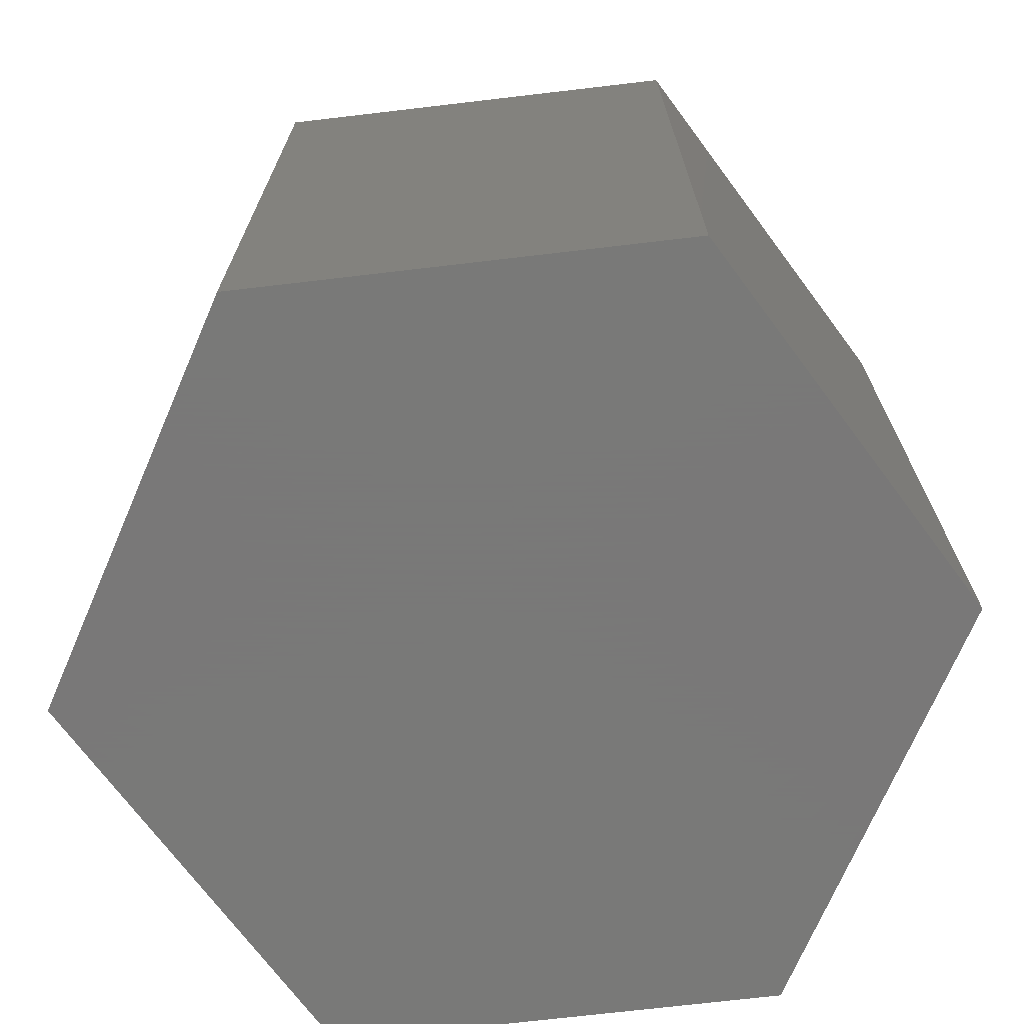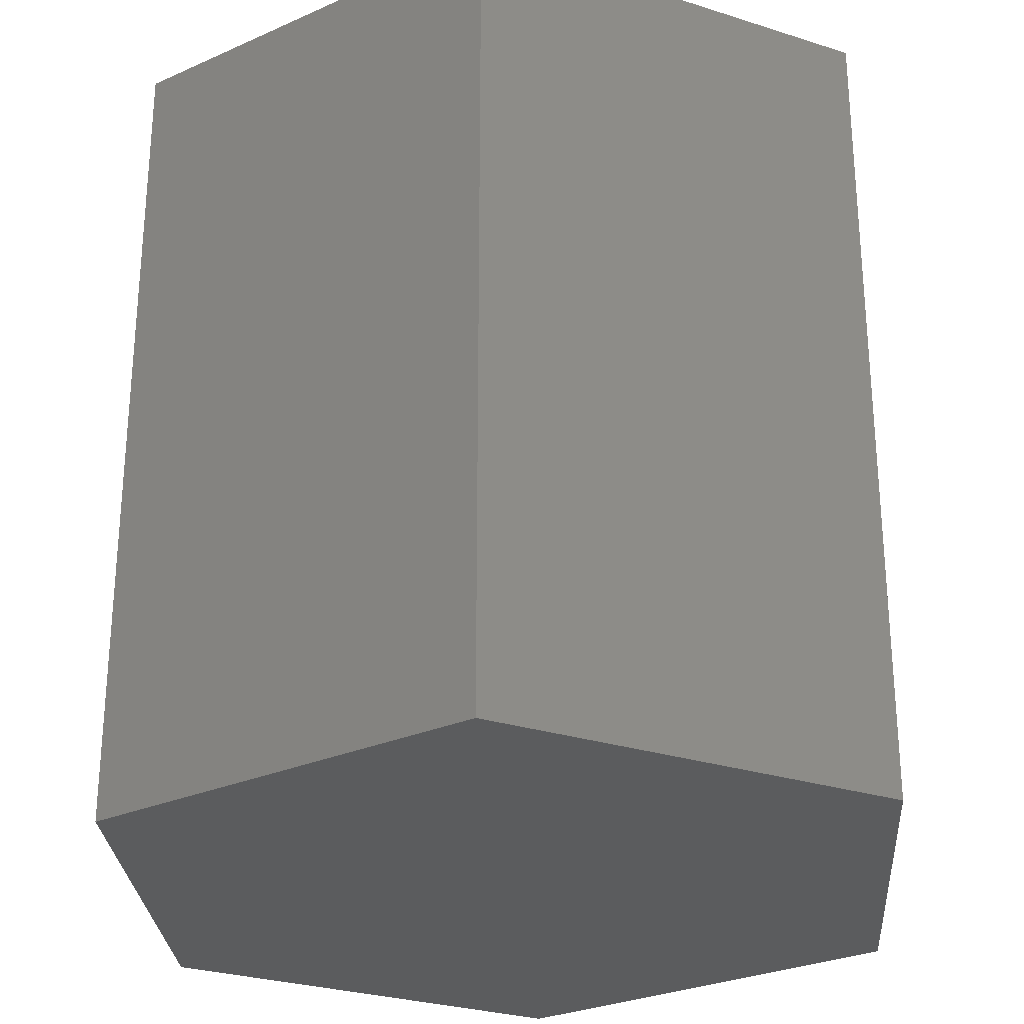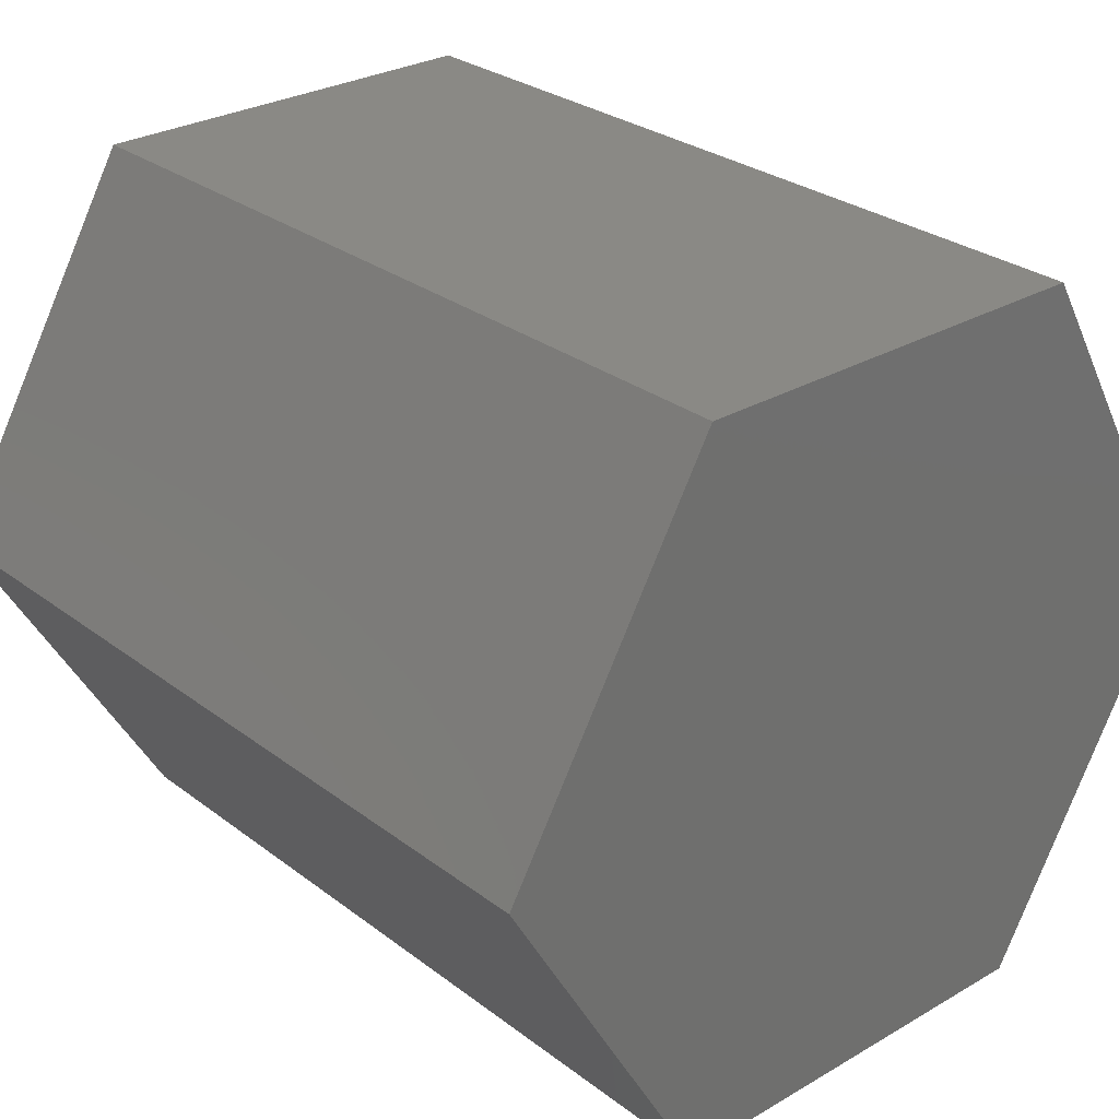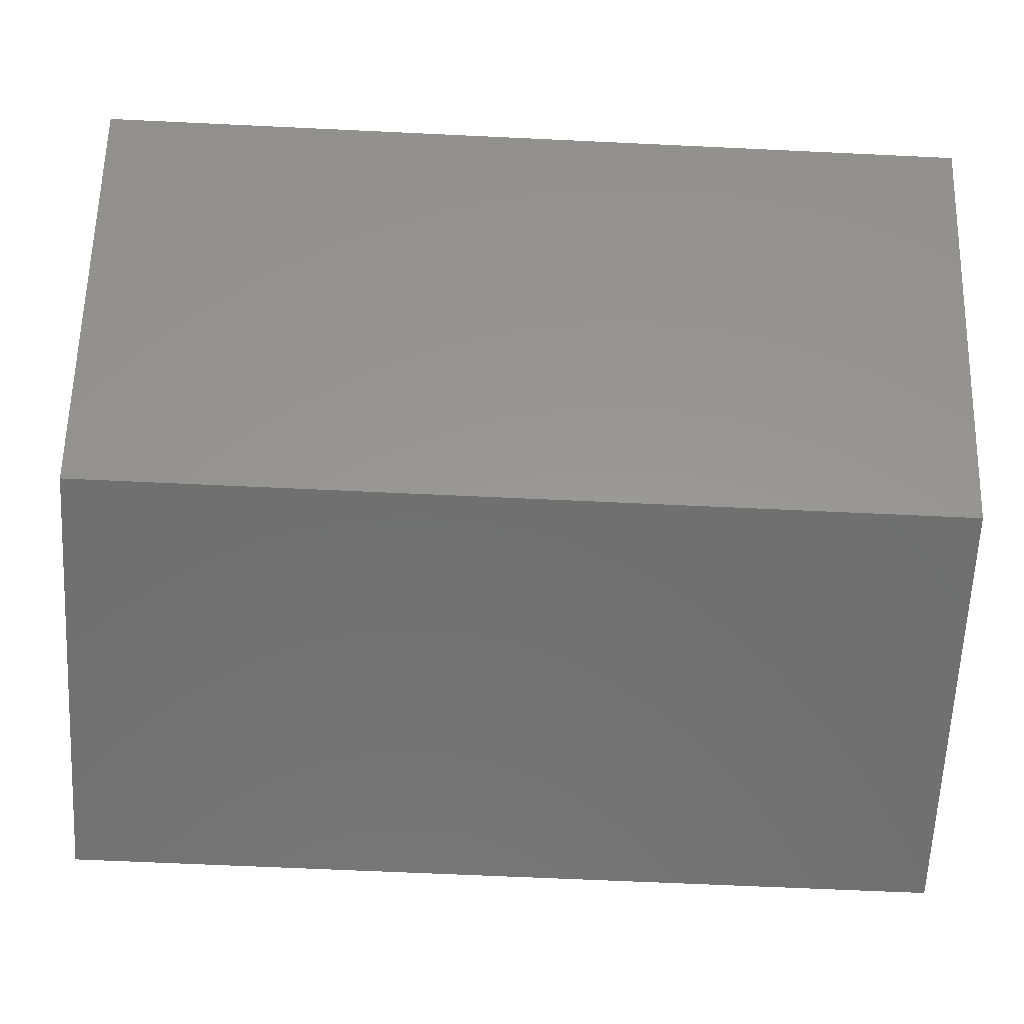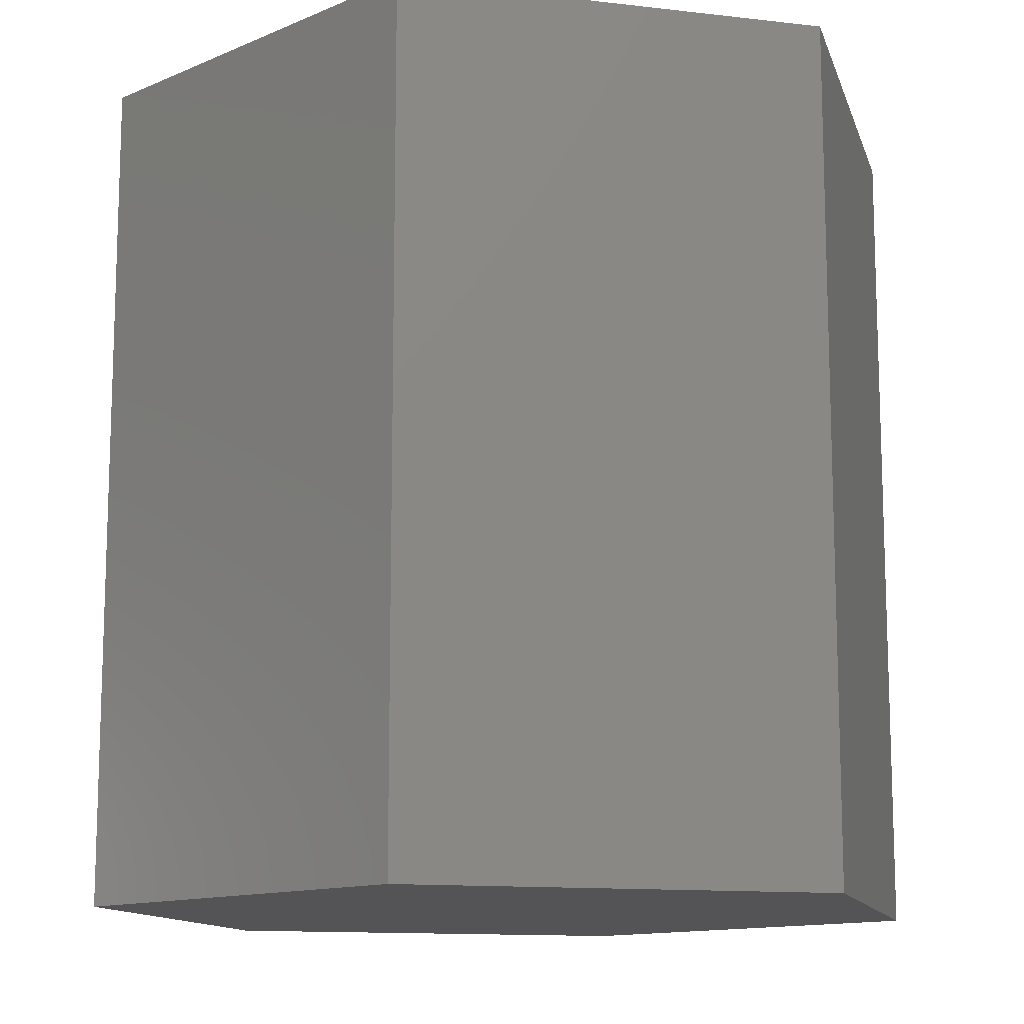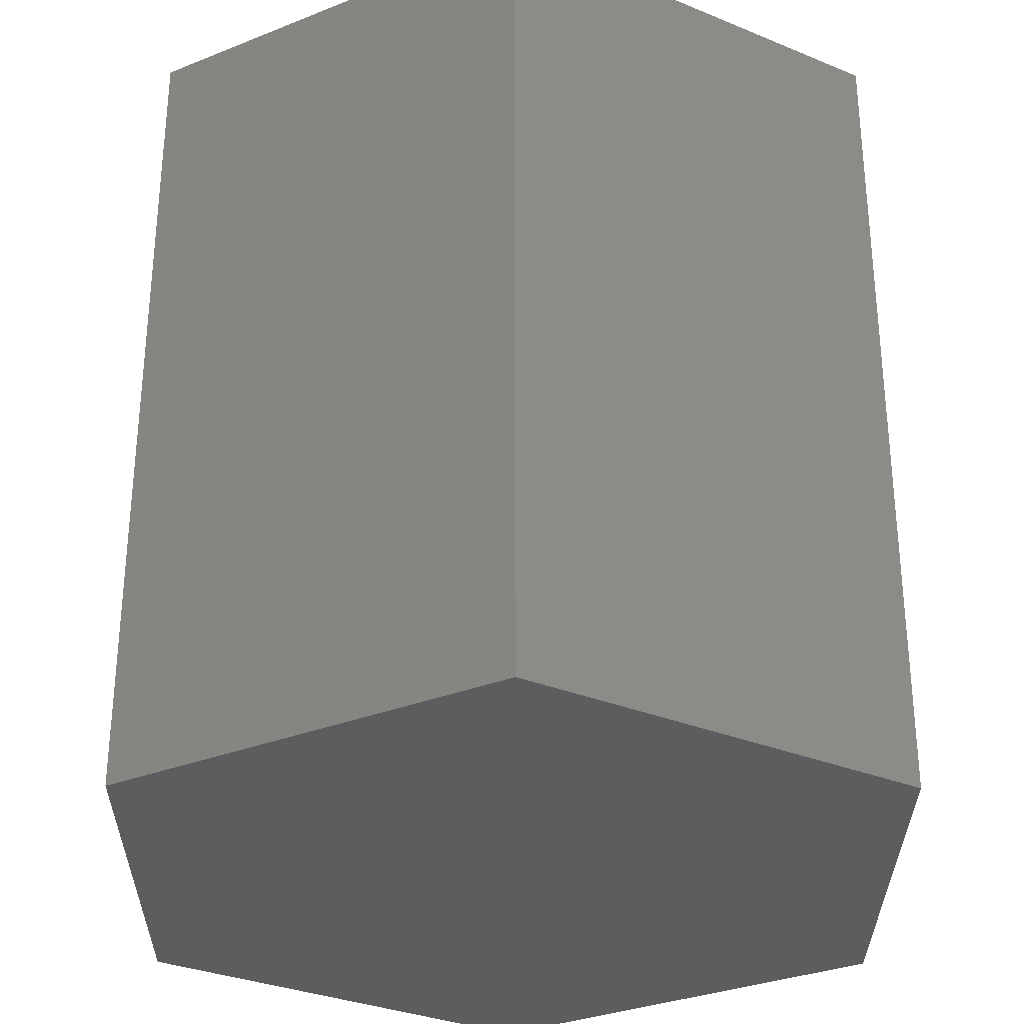
<metadata>
{"format":"stl","ext":"stl","renderer":"f3d","projection":"perspective","resolution":1024,"background":"white","views":[{"elev":-71.5,"azim":-53.3,"up":"+Z"},{"elev":-28.1,"azim":94.1,"up":"+Z"},{"elev":28.3,"azim":-41.4,"up":"+Y"},{"elev":-61.7,"azim":-92.8,"up":"+Y"},{"elev":-12.5,"azim":164.7,"up":"+Z"},{"elev":-31.5,"azim":-90.4,"up":"+Z"}]}
</metadata>
<code>
# stl→obj: 12 verts, 20 faces
v 1.205 1.258 0
v 0.7003 1.258 0
v 1.205 1.258 1
v 0.7003 1.258 1
v 1.457 0.8217 0
v 1.457 0.8217 1
v 1.205 0.385 0
v 1.205 0.385 1
v 0.7003 0.385 0
v 0.7003 0.385 1
v 0.4482 0.8217 0
v 0.4482 0.8217 1
f 1 2 3
f 3 2 4
f 5 1 6
f 6 1 3
f 7 5 8
f 8 5 6
f 9 7 10
f 10 7 8
f 11 9 12
f 12 9 10
f 2 11 4
f 4 11 12
f 3 4 6
f 6 4 12
f 6 12 8
f 8 12 10
f 2 1 11
f 11 1 5
f 11 5 9
f 9 5 7

</code>
